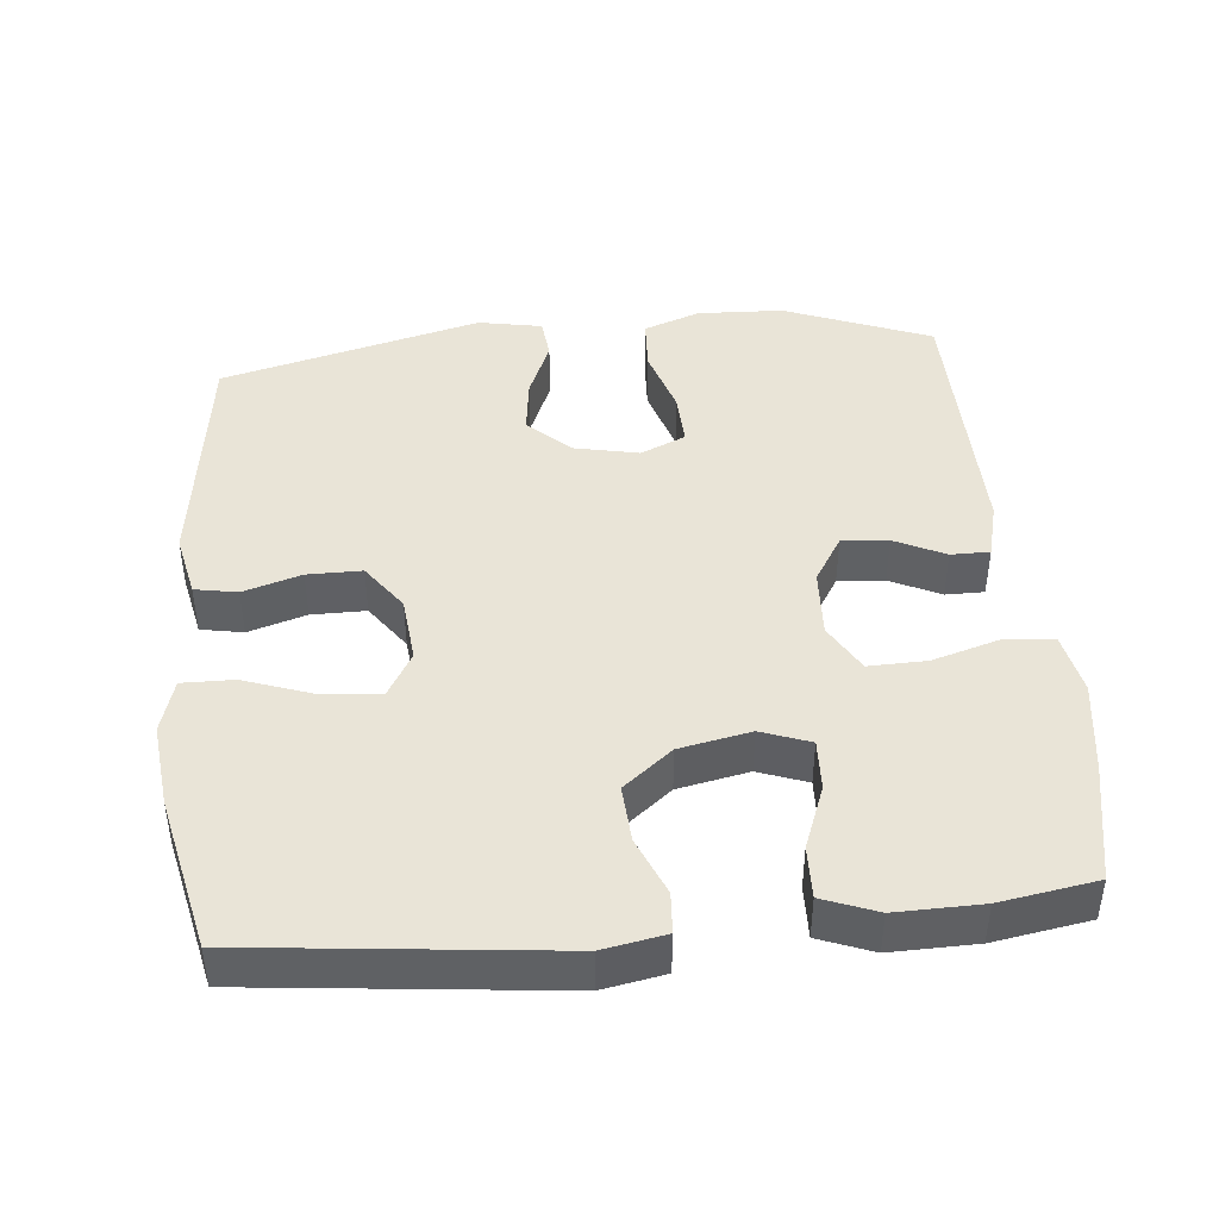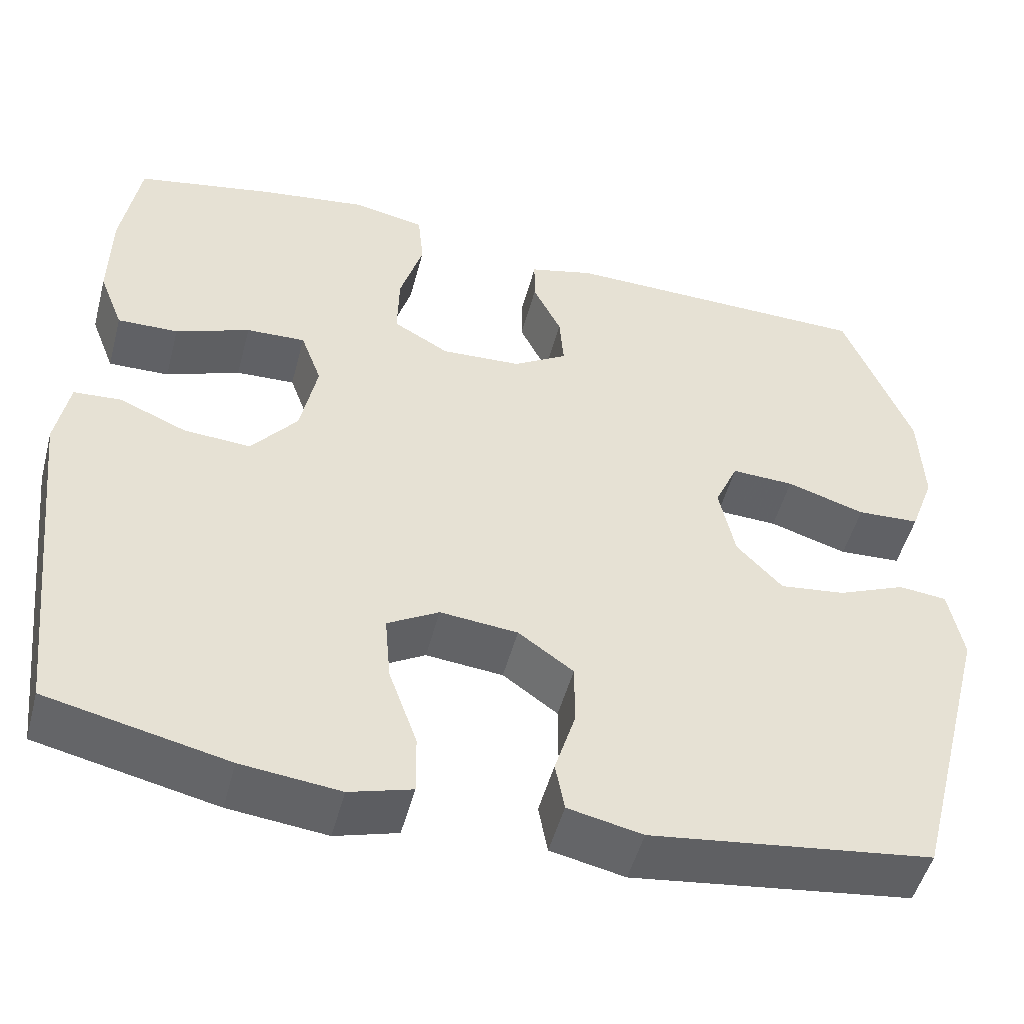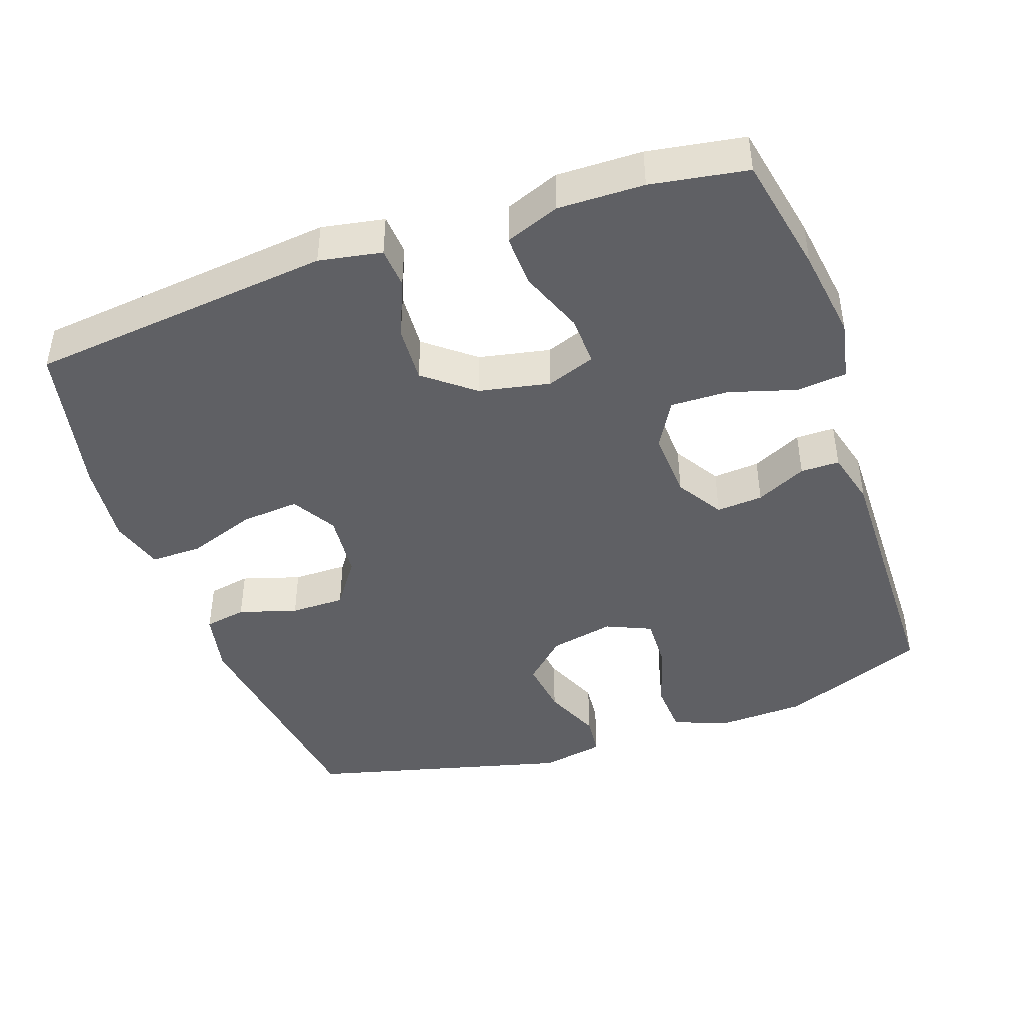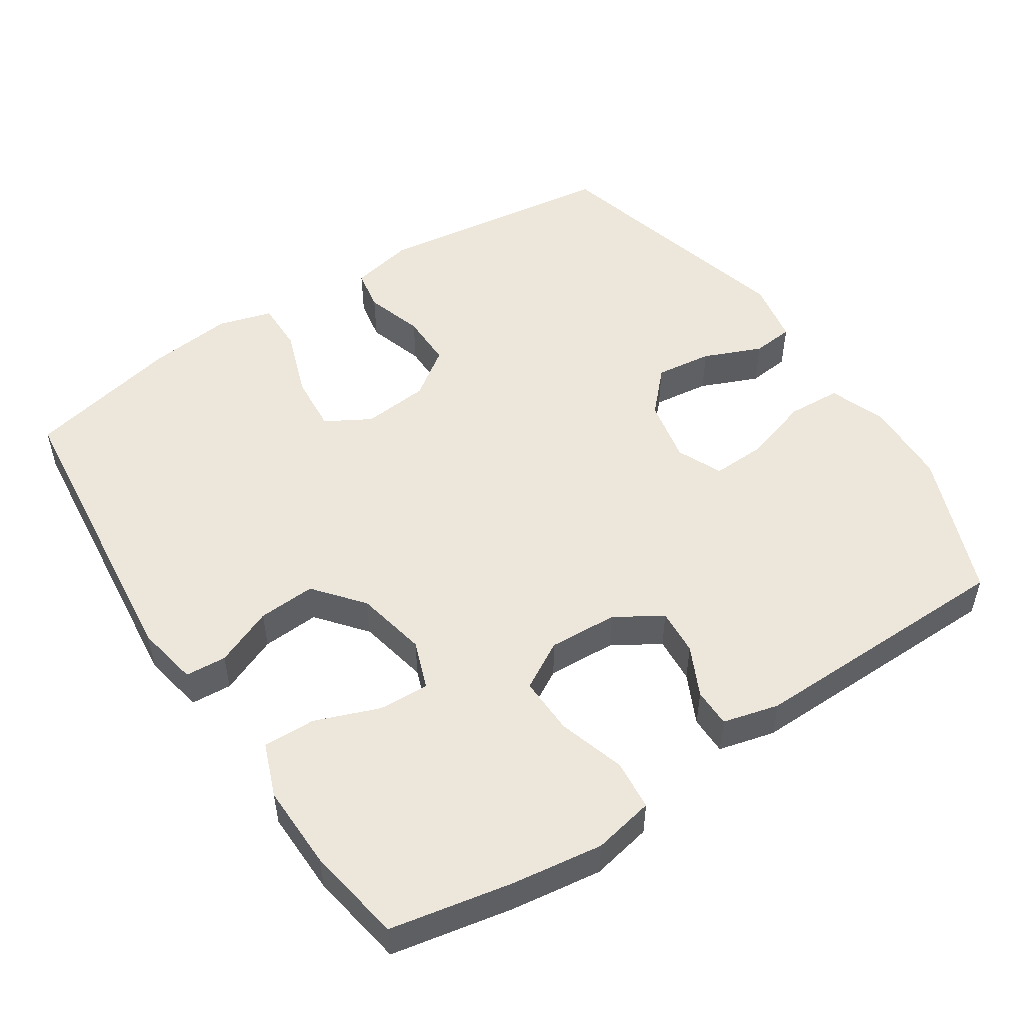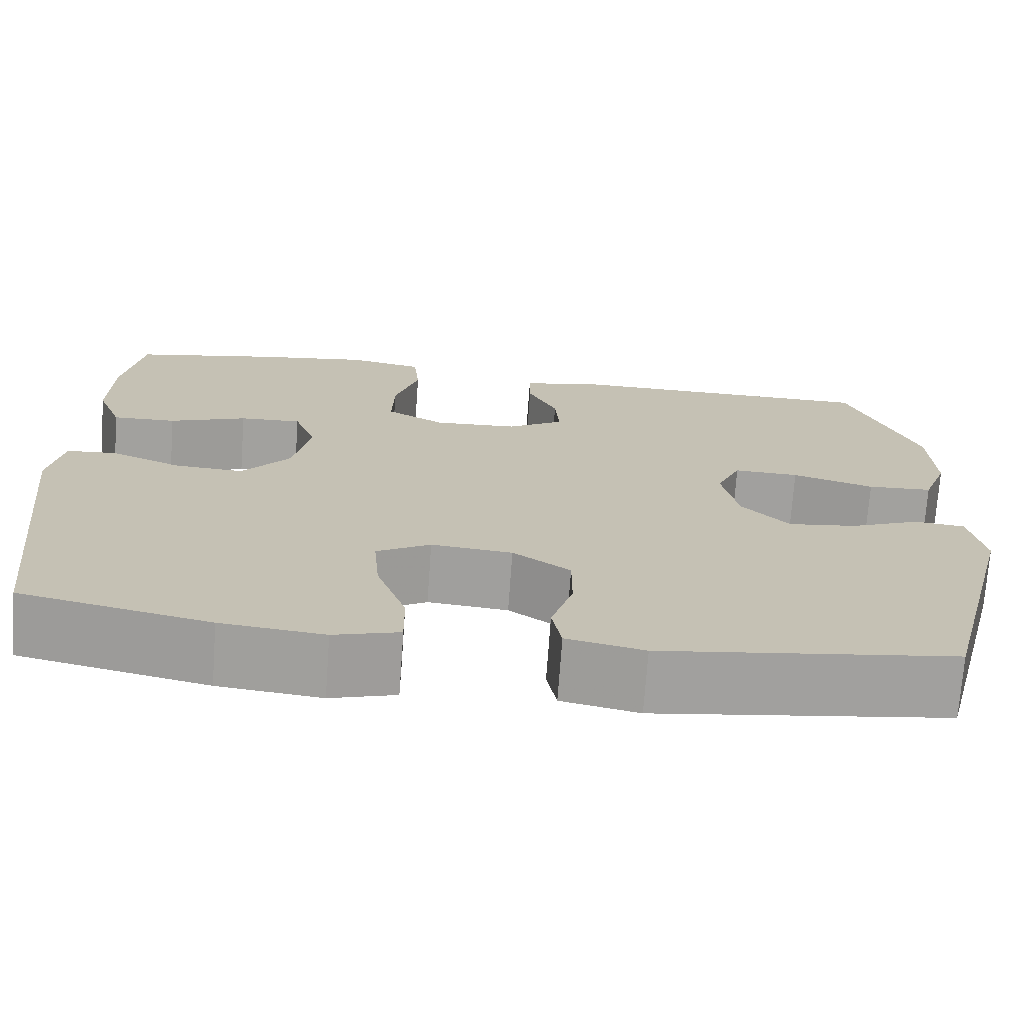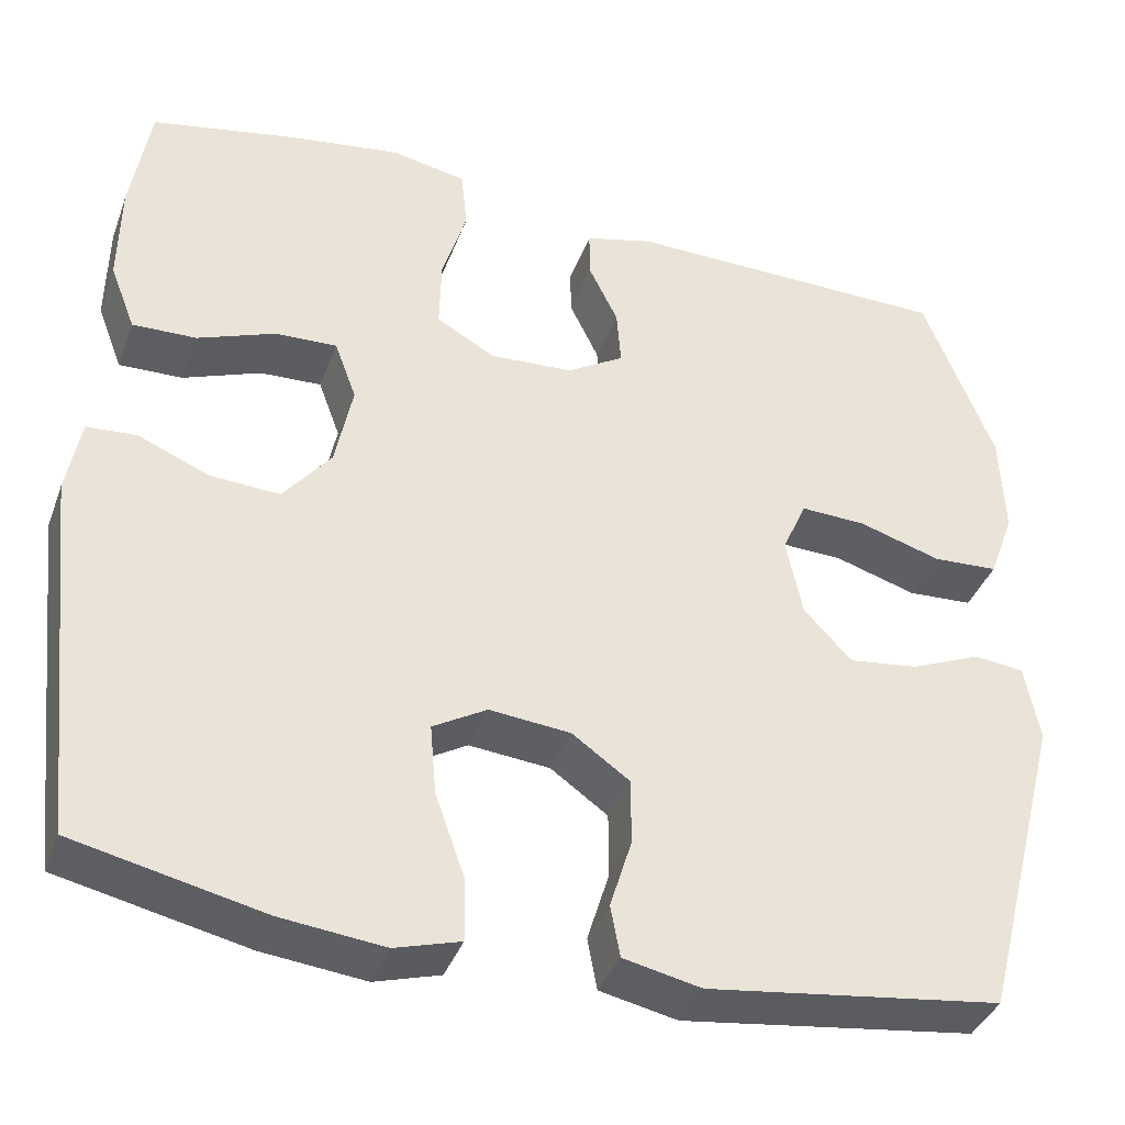
<metadata>
{"format":"obj","ext":"obj","renderer":"f3d","projection":"perspective","resolution":1024,"background":"white","views":[{"elev":43.5,"azim":-95.5,"up":"+Y"},{"elev":-50.1,"azim":-14.7,"up":"+Z"},{"elev":-43.6,"azim":-70.7,"up":"+Y"},{"elev":51.2,"azim":-33.5,"up":"+Y"},{"elev":-72.0,"azim":-4.1,"up":"+Z"},{"elev":-38.4,"azim":-19.1,"up":"+Z"}]}
</metadata>
<code>
v 0.5 0.07 0.5
v 0.581 0.07 0.296
v 0.586 0.07 0.176
v 0.557 0.07 0.097
v 0.482 0.07 0.093
v 0.388 0.07 0.122
v 0.313 0.07 0.125
v 0.285 0.07 0.062
v 0.304 0.07 -0.028
v 0.359 0.07 -0.086
v 0.438 0.07 -0.076
v 0.519 0.07 -0.042
v 0.577 0.07 -0.048
v 0.594 0.07 -0.137
v 0.5 0.07 -0.5
v 0.163 0.07 -0.545
v 0.074 0.07 -0.526
v 0.063 0.07 -0.467
v 0.088 0.07 -0.386
v 0.088 0.07 -0.31
v 0.022 0.07 -0.263
v -0.071 0.07 -0.254
v -0.133 0.07 -0.29
v -0.126 0.07 -0.371
v -0.092 0.07 -0.467
v -0.091 0.07 -0.539
v -0.166 0.07 -0.561
v -0.284 0.07 -0.548
v -0.5 0.07 -0.5
v -0.546 0.07 -0.076
v -0.53 0.07 0.011
v -0.473 0.07 0.015
v -0.392 0.07 -0.019
v -0.312 0.07 -0.024
v -0.257 0.07 0.044
v -0.237 0.07 0.143
v -0.262 0.07 0.211
v -0.333 0.07 0.208
v -0.422 0.07 0.174
v -0.495 0.07 0.172
v -0.524 0.07 0.247
v -0.522 0.07 0.366
v -0.5 0.07 0.5
v -0.332 0.07 0.533
v -0.204 0.07 0.551
v -0.119 0.07 0.534
v -0.112 0.07 0.464
v -0.14 0.07 0.371
v -0.142 0.07 0.29
v -0.075 0.07 0.252
v 0.021 0.07 0.257
v 0.086 0.07 0.297
v 0.081 0.07 0.362
v 0.047 0.07 0.432
v 0.047 0.07 0.486
v 0.125 0.07 0.506
v 0.5 0 0.5
v 0.581 0 0.296
v 0.586 0 0.176
v 0.557 0 0.097
v 0.482 0 0.093
v 0.388 0 0.122
v 0.313 0 0.125
v 0.285 0 0.062
v 0.304 0 -0.028
v 0.359 0 -0.086
v 0.438 0 -0.076
v 0.519 0 -0.042
v 0.577 0 -0.048
v 0.594 0 -0.137
v 0.5 0 -0.5
v 0.163 0 -0.545
v 0.074 0 -0.526
v 0.063 0 -0.467
v 0.088 0 -0.386
v 0.088 0 -0.31
v 0.022 0 -0.263
v -0.071 0 -0.254
v -0.133 0 -0.29
v -0.126 0 -0.371
v -0.092 0 -0.467
v -0.091 0 -0.539
v -0.166 0 -0.561
v -0.284 0 -0.548
v -0.5 0 -0.5
v -0.546 0 -0.076
v -0.53 0 0.011
v -0.473 0 0.015
v -0.392 0 -0.019
v -0.312 0 -0.024
v -0.257 0 0.044
v -0.237 0 0.143
v -0.262 0 0.211
v -0.333 0 0.208
v -0.422 0 0.174
v -0.495 0 0.172
v -0.524 0 0.247
v -0.522 0 0.366
v -0.5 0 0.5
v -0.332 0 0.533
v -0.204 0 0.551
v -0.119 0 0.534
v -0.112 0 0.464
v -0.14 0 0.371
v -0.142 0 0.29
v -0.075 0 0.252
v 0.021 0 0.257
v 0.086 0 0.297
v 0.081 0 0.362
v 0.047 0 0.432
v 0.047 0 0.486
v 0.125 0 0.506
f 4 5 6
f 3 4 6
f 2 3 6
f 1 2 6
f 56 1 6
f 55 56 6
f 54 55 6
f 53 54 6
f 52 53 6 7
f 51 52 7 8
f 50 51 8 9
f 49 50 9 10
f 46 47 48
f 45 46 48
f 44 45 48
f 43 44 48
f 42 43 48
f 41 42 48
f 40 41 48
f 39 40 48
f 38 39 48
f 37 38 48 49
f 36 37 49 10
f 31 32 33
f 30 31 33
f 29 30 33
f 28 29 33
f 27 28 33
f 26 27 33
f 25 26 33
f 24 25 33
f 23 24 33 34
f 22 23 34 35
f 17 18 19
f 16 17 19
f 15 16 19
f 14 15 19
f 13 14 19
f 12 13 19
f 11 12 19
f 10 11 19 20
f 35 36 10
f 22 35 10
f 21 22 10
f 10 20 21
f 62 61 60
f 62 60 59
f 62 59 58
f 62 58 57
f 62 57 112
f 62 112 111
f 62 111 110
f 62 110 109
f 63 62 109 108
f 64 63 108 107
f 65 64 107 106
f 66 65 106 105
f 104 103 102
f 104 102 101
f 104 101 100
f 104 100 99
f 104 99 98
f 104 98 97
f 104 97 96
f 104 96 95
f 104 95 94
f 105 104 94 93
f 66 105 93 92
f 89 88 87
f 89 87 86
f 89 86 85
f 89 85 84
f 89 84 83
f 89 83 82
f 89 82 81
f 89 81 80
f 90 89 80 79
f 91 90 79 78
f 75 74 73
f 75 73 72
f 75 72 71
f 75 71 70
f 75 70 69
f 75 69 68
f 75 68 67
f 76 75 67 66
f 66 92 91
f 66 91 78
f 66 78 77
f 77 76 66
f 1 57 58 2
f 2 58 59 3
f 3 59 60 4
f 4 60 61 5
f 5 61 62 6
f 6 62 63 7
f 7 63 64 8
f 8 64 65 9
f 9 65 66 10
f 10 66 67 11
f 11 67 68 12
f 12 68 69 13
f 13 69 70 14
f 14 70 71 15
f 15 71 72 16
f 16 72 73 17
f 17 73 74 18
f 18 74 75 19
f 19 75 76 20
f 20 76 77 21
f 21 77 78 22
f 22 78 79 23
f 23 79 80 24
f 24 80 81 25
f 25 81 82 26
f 26 82 83 27
f 27 83 84 28
f 28 84 85 29
f 29 85 86 30
f 30 86 87 31
f 31 87 88 32
f 32 88 89 33
f 33 89 90 34
f 34 90 91 35
f 35 91 92 36
f 36 92 93 37
f 37 93 94 38
f 38 94 95 39
f 39 95 96 40
f 40 96 97 41
f 41 97 98 42
f 42 98 99 43
f 43 99 100 44
f 44 100 101 45
f 45 101 102 46
f 46 102 103 47
f 47 103 104 48
f 48 104 105 49
f 49 105 106 50
f 50 106 107 51
f 51 107 108 52
f 52 108 109 53
f 53 109 110 54
f 54 110 111 55
f 55 111 112 56
f 56 112 57 1

</code>
